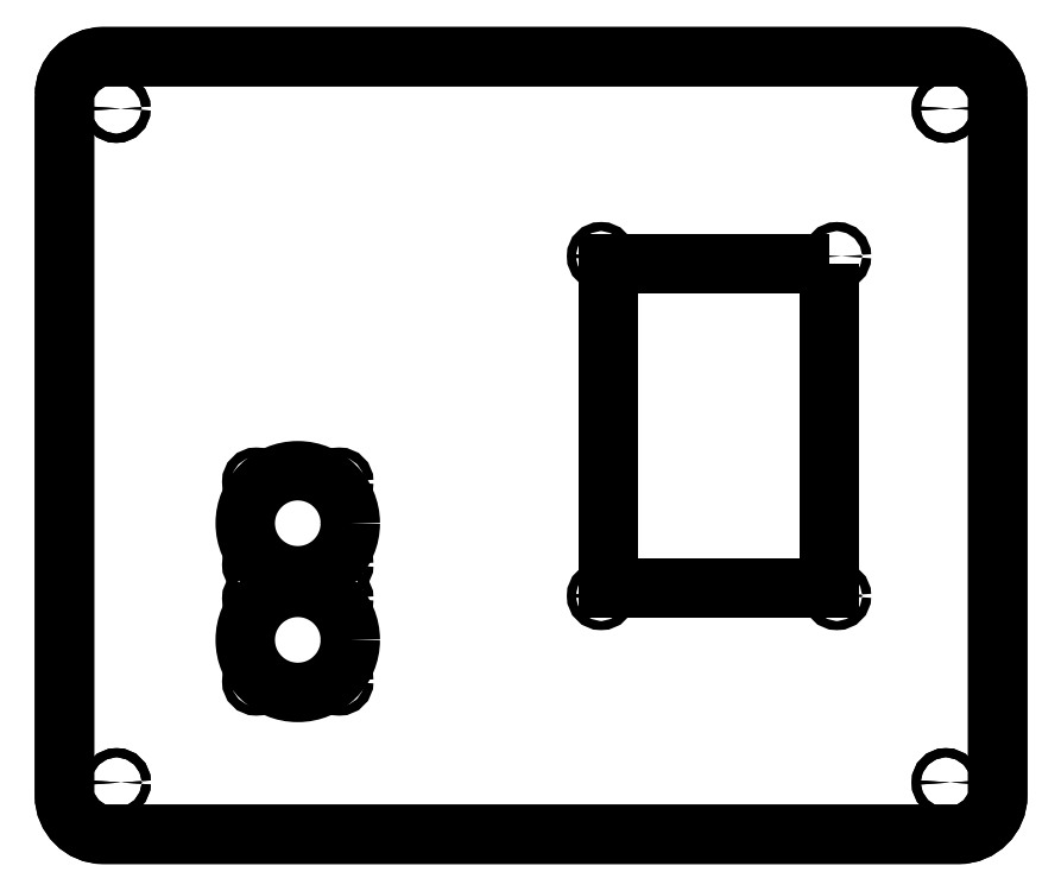
<metadata>
{"format":"dxf","ext":"dxf","renderer":"ezdxf+matplotlib","layout":"modelspace","background":"white","min_lineweight":24,"dpi":150}
</metadata>
<code>
0
SECTION
2
ENTITIES
0
CIRCLE
8
0
10
99.19
20
130
30
0
40
1.75
210
6.163e-33
220
1.758e-80
230
1
0
LWPOLYLINE
8
0
90
8
70
1
43
0
10
119.2
20
135
10
119.2
20
-135
42
-0.4142
10
104.2
20
-150
10
-225.8
20
-150
42
-0.4142
10
-240.8
20
-135
10
-240.8
20
135
42
-0.4142
10
-225.8
20
150
10
104.2
20
150
42
-0.4142
0
LWPOLYLINE
8
0
90
4
70
1
43
0
10
54.19
20
70
10
-30.81
20
70
10
-30.81
20
-55
10
54.19
20
-55
0
CIRCLE
8
0
10
-150.8
20
-75
30
0
40
20.26
210
-0
220
2.737e-48
230
1
0
CIRCLE
8
0
10
-150.8
20
-30
30
0
40
20.26
210
0
220
0
230
1
0
CIRCLE
8
0
10
57.19
20
-58
30
0
40
1.75
210
3.081e-33
220
2.737e-48
230
1
0
CIRCLE
8
0
10
57.19
20
73
30
0
40
1.75
210
0
220
0
230
1
0
CIRCLE
8
0
10
-33.81
20
-58
30
0
40
1.75
210
3.081e-33
220
2.737e-48
230
1
0
CIRCLE
8
0
10
-33.81
20
73
30
0
40
1.75
210
3.081e-33
220
2.737e-48
230
1
0
CIRCLE
8
0
10
-134.8
20
-91
30
0
40
1.75
210
-1.541e-32
220
-4.395e-80
230
1
0
CIRCLE
8
0
10
-166.8
20
-46
30
0
40
1.75
210
6.163e-33
220
1.758e-80
230
1
0
CIRCLE
8
0
10
-134.8
20
-14
30
0
40
1.75
210
-1.541e-32
220
-4.395e-80
230
1
0
CIRCLE
8
0
10
-166.8
20
-59
30
0
40
1.75
210
6.163e-33
220
1.758e-80
230
1
0
CIRCLE
8
0
10
-166.8
20
-91
30
0
40
1.75
210
-1.541e-32
220
-4.395e-80
230
1
0
CIRCLE
8
0
10
-134.8
20
-59
30
0
40
1.75
210
6.163e-33
220
1.758e-80
230
1
0
CIRCLE
8
0
10
-134.8
20
-46
30
0
40
1.75
210
6.163e-33
220
1.758e-80
230
1
0
CIRCLE
8
0
10
-166.8
20
-14
30
0
40
1.75
210
-1.541e-32
220
-4.395e-80
230
1
0
CIRCLE
8
0
10
99.19
20
-130
30
0
40
1.75
210
6.163e-33
220
1.758e-80
230
1
0
CIRCLE
8
0
10
-220.7
20
-130
30
0
40
1.75
210
-3.081e-33
220
-8.791e-81
230
1
0
CIRCLE
8
0
10
-220.8
20
130
30
0
40
1.75
210
-1.541e-32
220
-4.395e-80
230
1
0
LWPOLYLINE
8
0
90
8
70
1
43
0
10
-240.8
20
135
10
-240.8
20
-135
42
0.4142
10
-225.8
20
-150
10
104.2
20
-150
42
0.4142
10
119.2
20
-135
10
119.2
20
135
42
0.4142
10
104.2
20
150
10
-225.8
20
150
42
0.4142
0
CIRCLE
8
0
10
-220.7
20
-130
30
0
40
1.75
210
-3.081e-33
220
-8.791e-81
230
1
0
CIRCLE
8
0
10
-220.8
20
130
30
0
40
1.75
210
-1.541e-32
220
-4.395e-80
230
1
0
CIRCLE
8
0
10
99.19
20
130
30
0
40
1.75
210
6.163e-33
220
1.758e-80
230
1
0
CIRCLE
8
0
10
99.19
20
-130
30
0
40
1.75
210
6.163e-33
220
1.758e-80
230
1
0
ENDSEC
0
EOF

</code>
